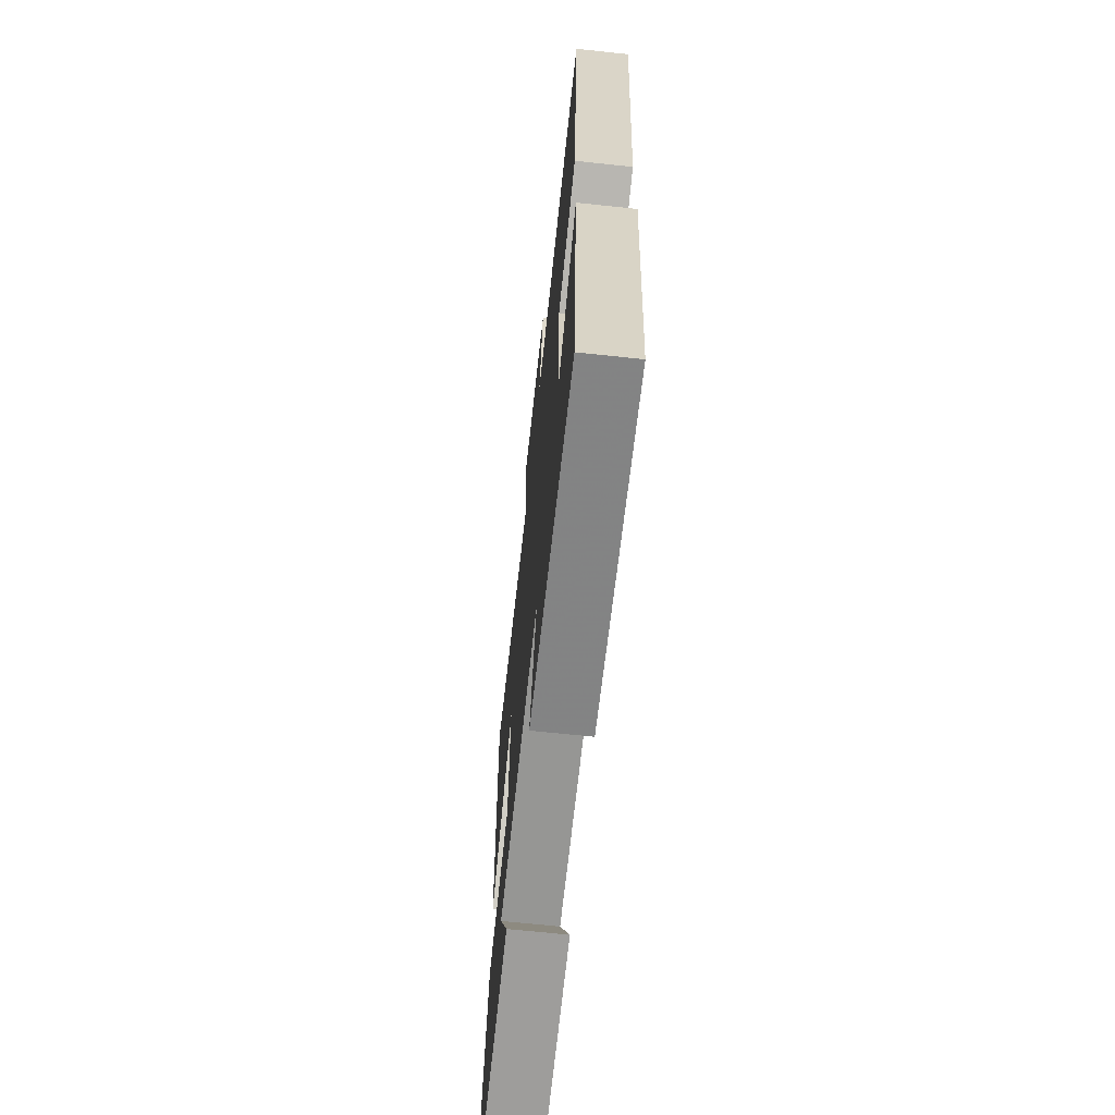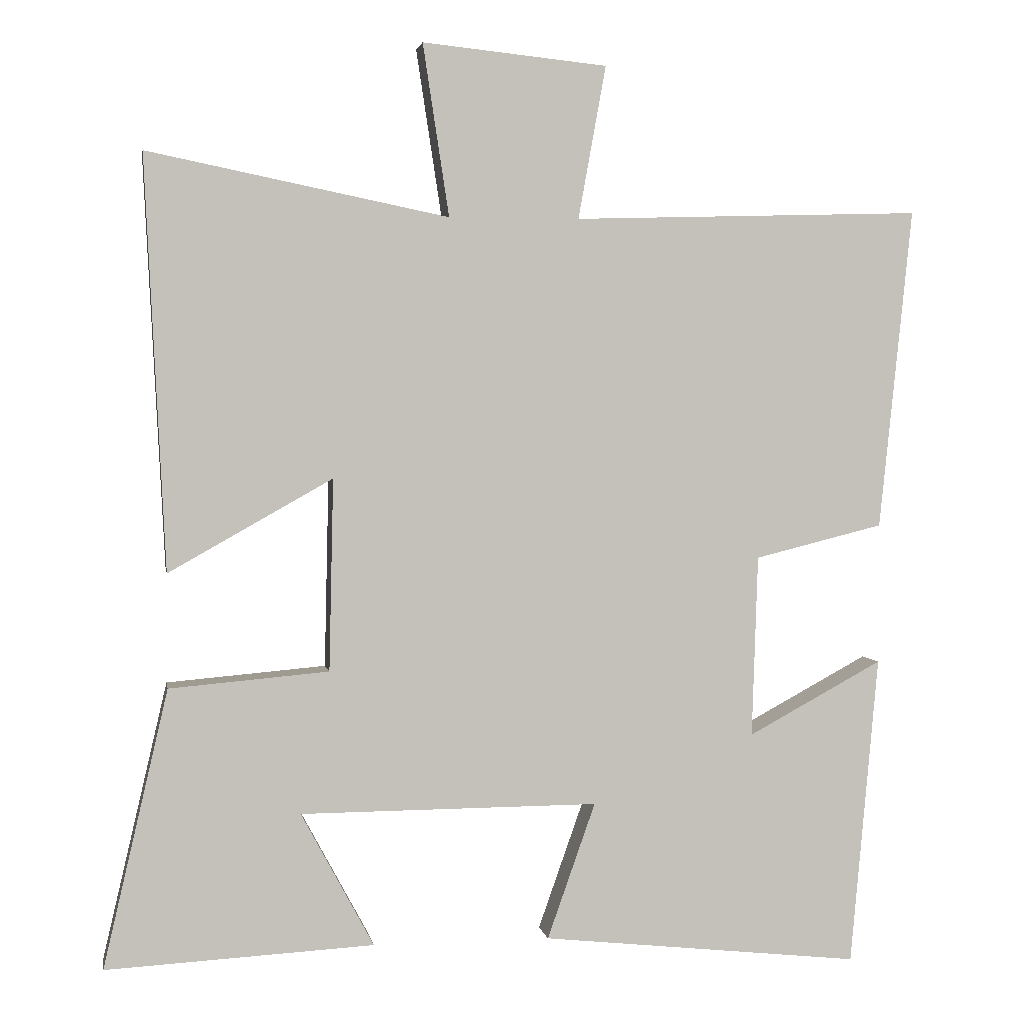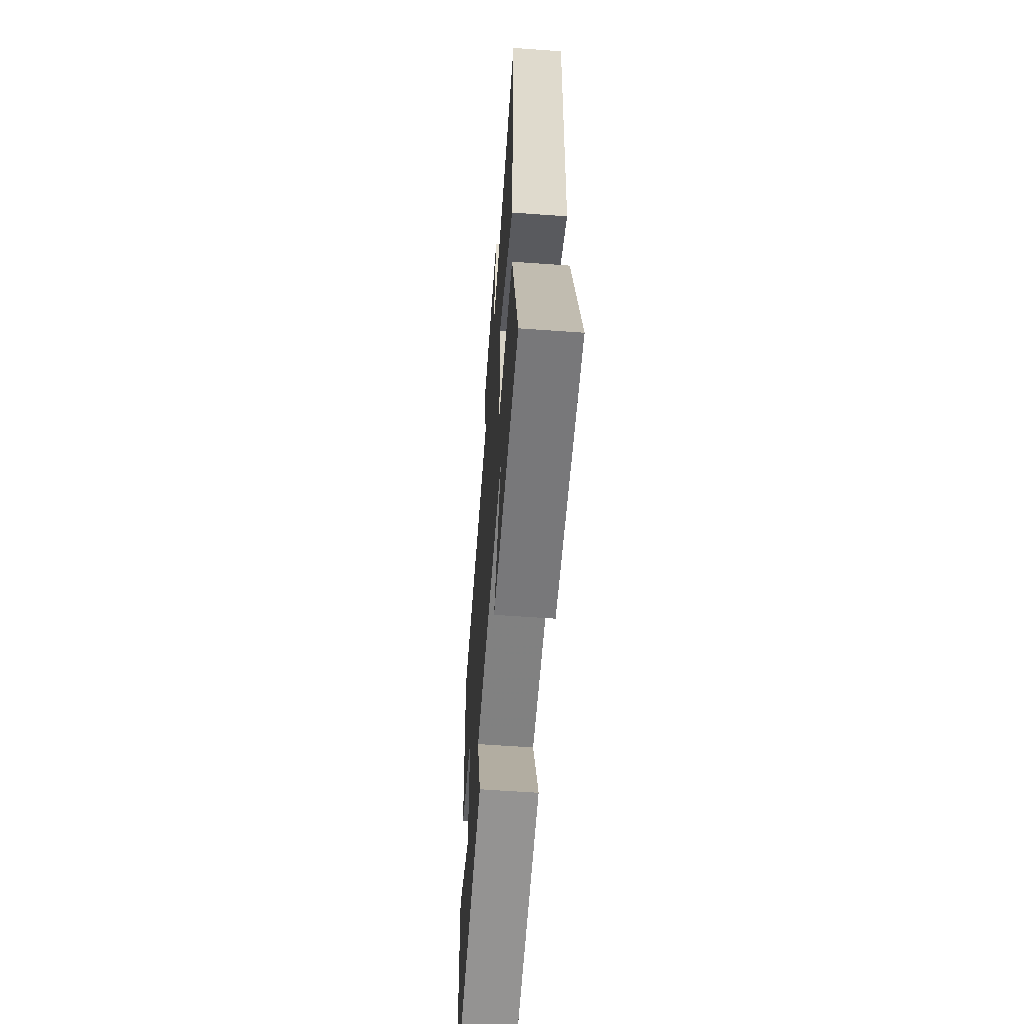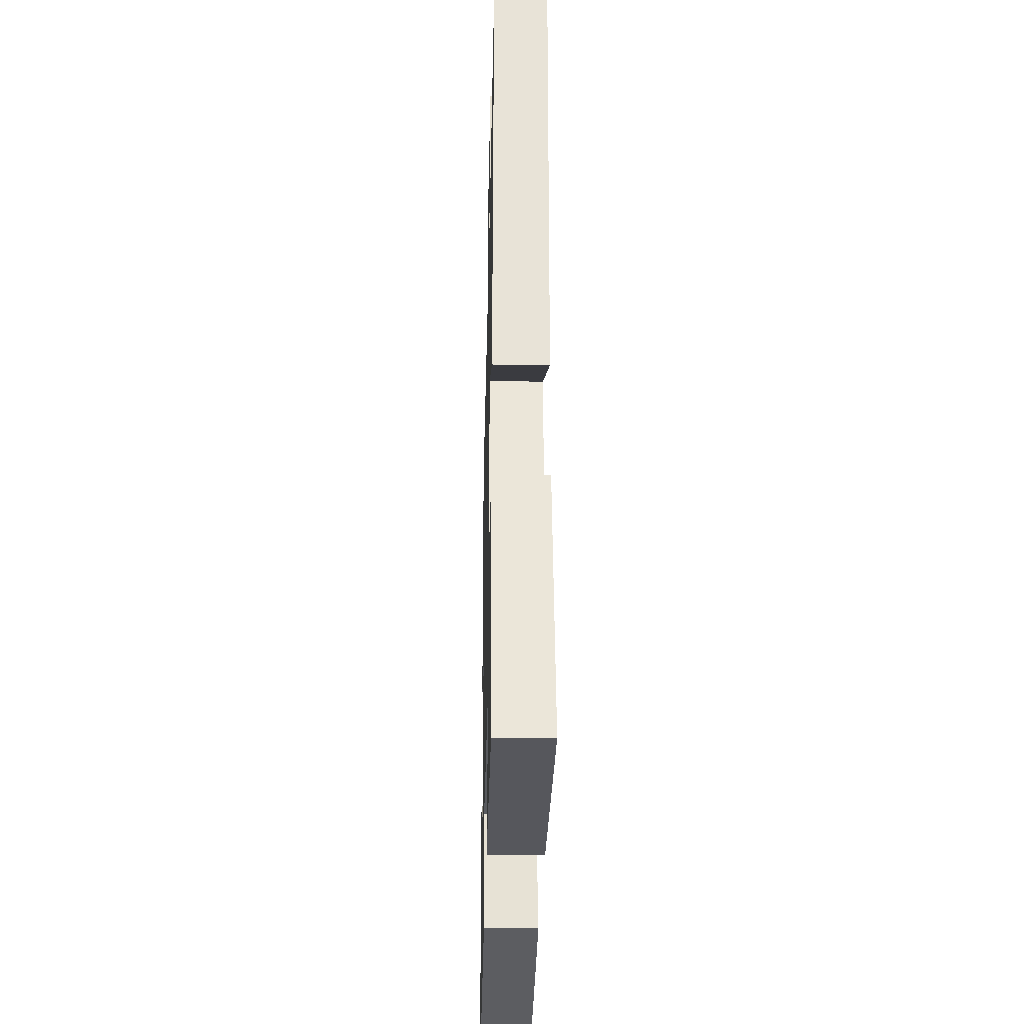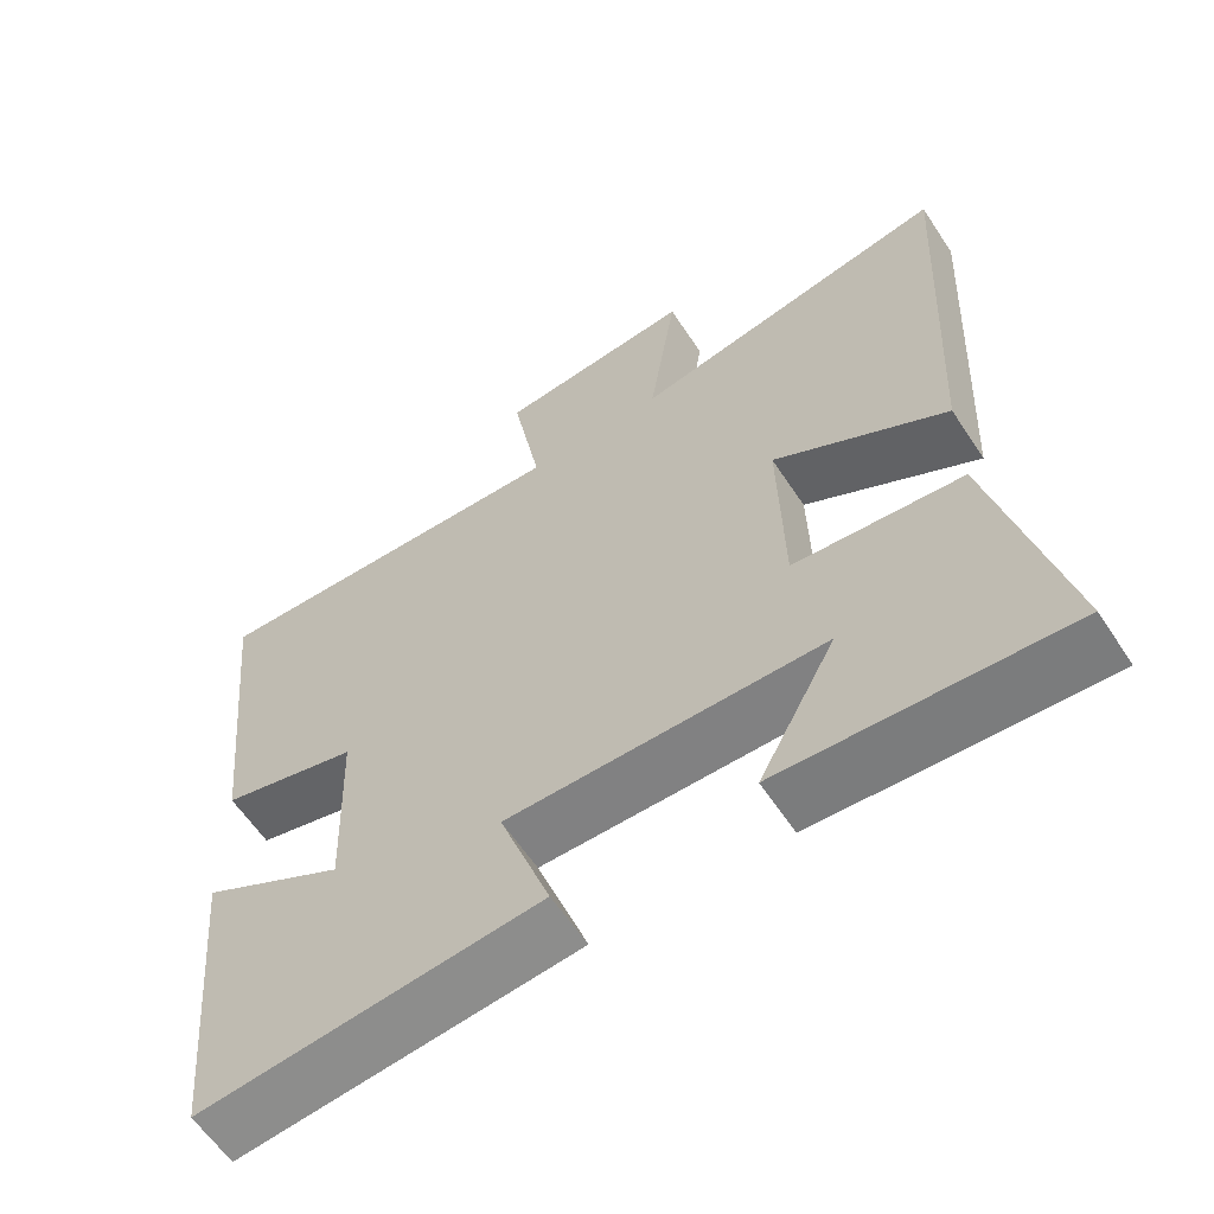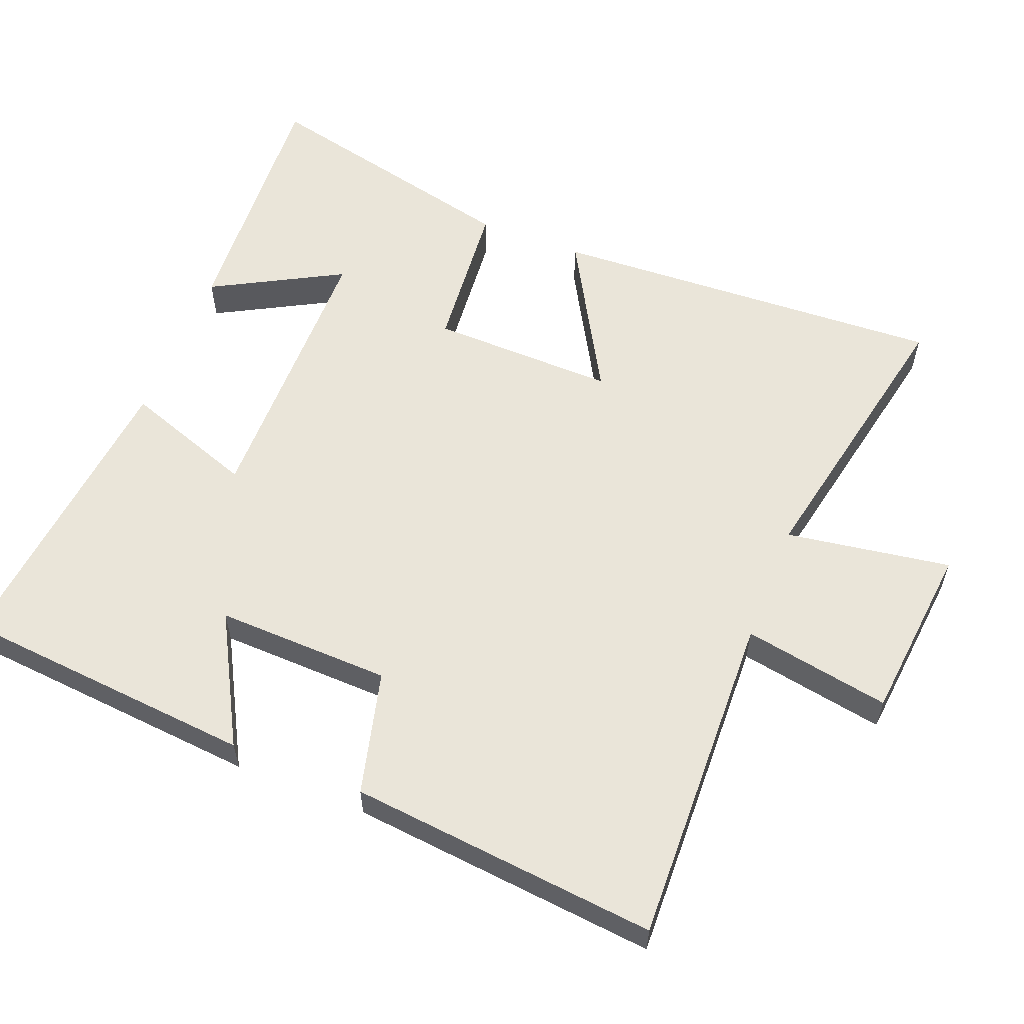
<metadata>
{"format":"obj","ext":"obj","renderer":"f3d","projection":"perspective","resolution":1024,"background":"white","views":[{"elev":-67.4,"azim":-96.1,"up":"+Z"},{"elev":2.8,"azim":170.4,"up":"+Z"},{"elev":-60.6,"azim":85.8,"up":"+Z"},{"elev":-30.7,"azim":88.7,"up":"+Z"},{"elev":-60.7,"azim":33.3,"up":"+Z"},{"elev":58.2,"azim":-68.6,"up":"+Y"}]}
</metadata>
<code>
v 0.528 0.07 0.584
v 0.5 0.07 0.017
v 0.275 0.07 0.144
v 0.281 0.07 -0.12
v 0.5 0.07 -0.139
v 0.589 0.07 -0.52
v 0.221 0.07 -0.5
v 0.321 0.07 -0.315
v -0.089 0.07 -0.313
v -0.023 0.07 -0.5
v -0.462 0.07 -0.547
v -0.5 0.07 -0.121
v -0.315 0.07 -0.221
v -0.323 0.07 0.029
v -0.5 0.07 0.073
v -0.545 0.07 0.514
v -0.065 0.07 0.5
v -0.103 0.07 0.71
v 0.151 0.07 0.736
v 0.115 0.07 0.5
v 0.528 0 0.584
v 0.5 0 0.017
v 0.275 0 0.144
v 0.281 0 -0.12
v 0.5 0 -0.139
v 0.589 0 -0.52
v 0.221 0 -0.5
v 0.321 0 -0.315
v -0.089 0 -0.313
v -0.023 0 -0.5
v -0.462 0 -0.547
v -0.5 0 -0.121
v -0.315 0 -0.221
v -0.323 0 0.029
v -0.5 0 0.073
v -0.545 0 0.514
v -0.065 0 0.5
v -0.103 0 0.71
v 0.151 0 0.736
v 0.115 0 0.5
f 17 18 19 20
f 14 15 16 17
f 13 14 17 20
f 10 11 12 13
f 9 10 13
f 8 9 13 20
f 5 6 7 8
f 4 5 8
f 4 8 20
f 3 4 20
f 1 2 3 20
f 40 39 38 37
f 37 36 35 34
f 40 37 34 33
f 33 32 31 30
f 33 30 29
f 40 33 29 28
f 28 27 26 25
f 28 25 24
f 40 28 24
f 40 24 23
f 40 23 22 21
f 1 21 22 2
f 2 22 23 3
f 3 23 24 4
f 4 24 25 5
f 5 25 26 6
f 6 26 27 7
f 7 27 28 8
f 8 28 29 9
f 9 29 30 10
f 10 30 31 11
f 11 31 32 12
f 12 32 33 13
f 13 33 34 14
f 14 34 35 15
f 15 35 36 16
f 16 36 37 17
f 17 37 38 18
f 18 38 39 19
f 19 39 40 20
f 20 40 21 1

</code>
